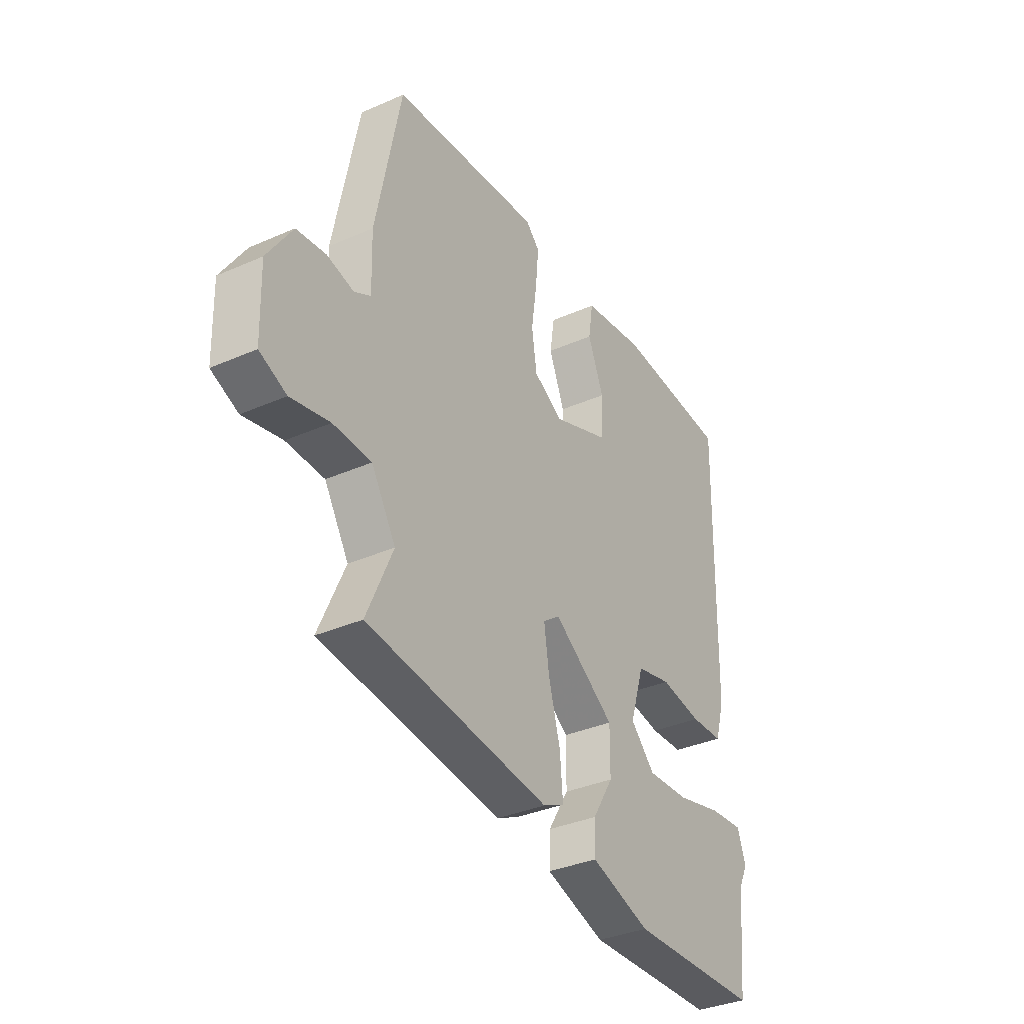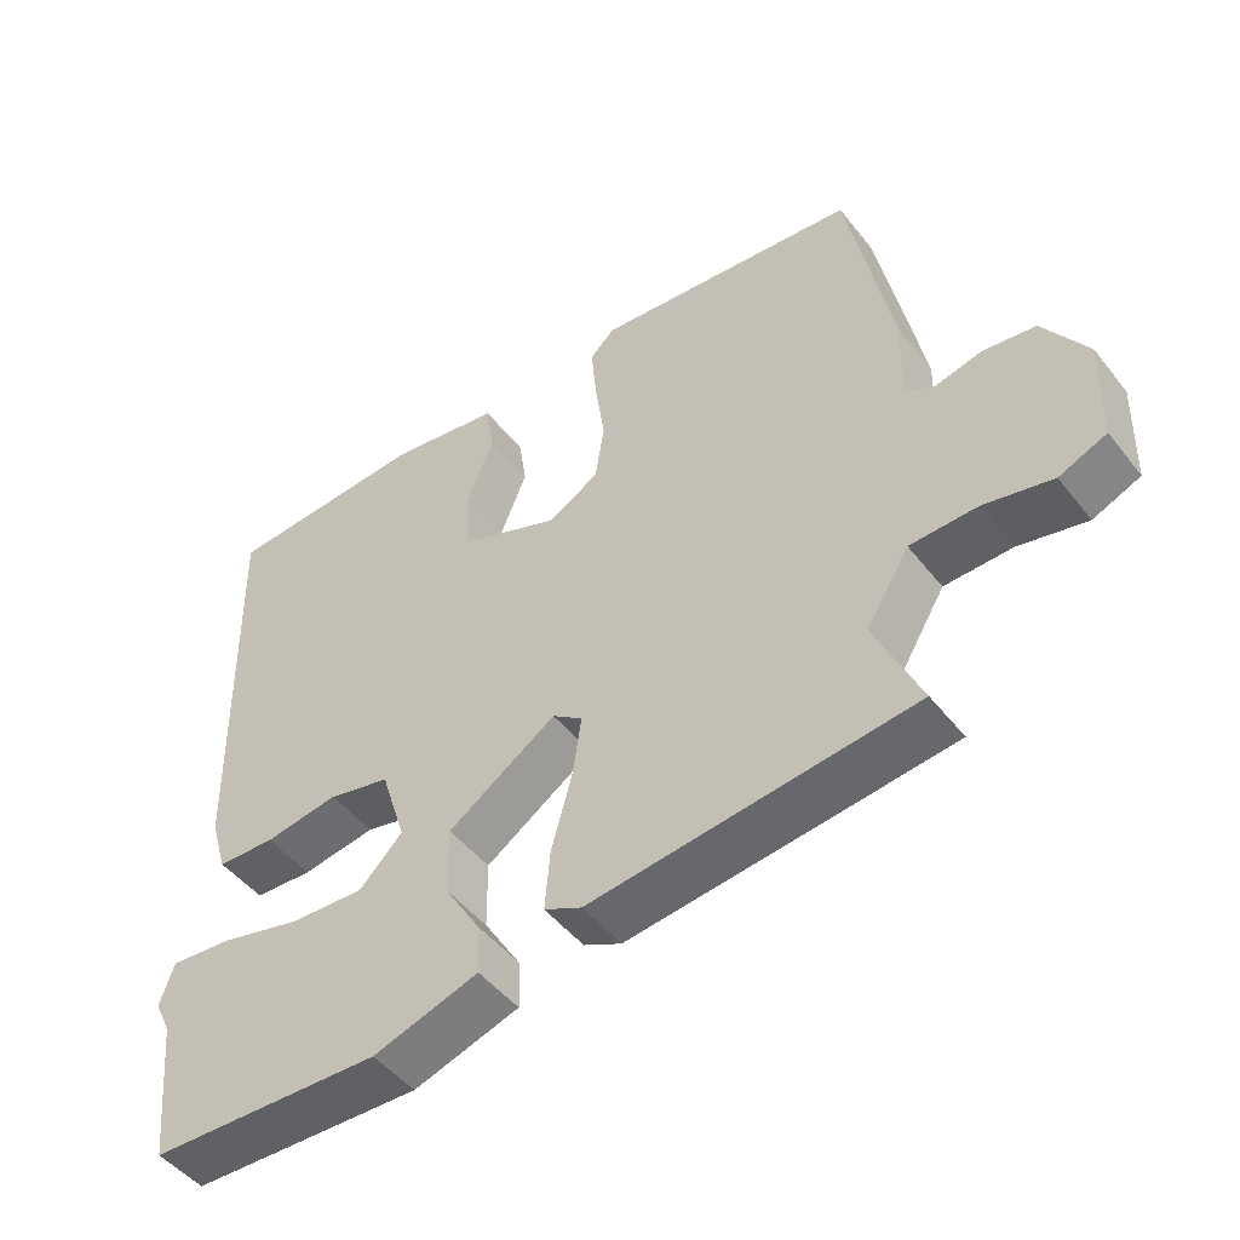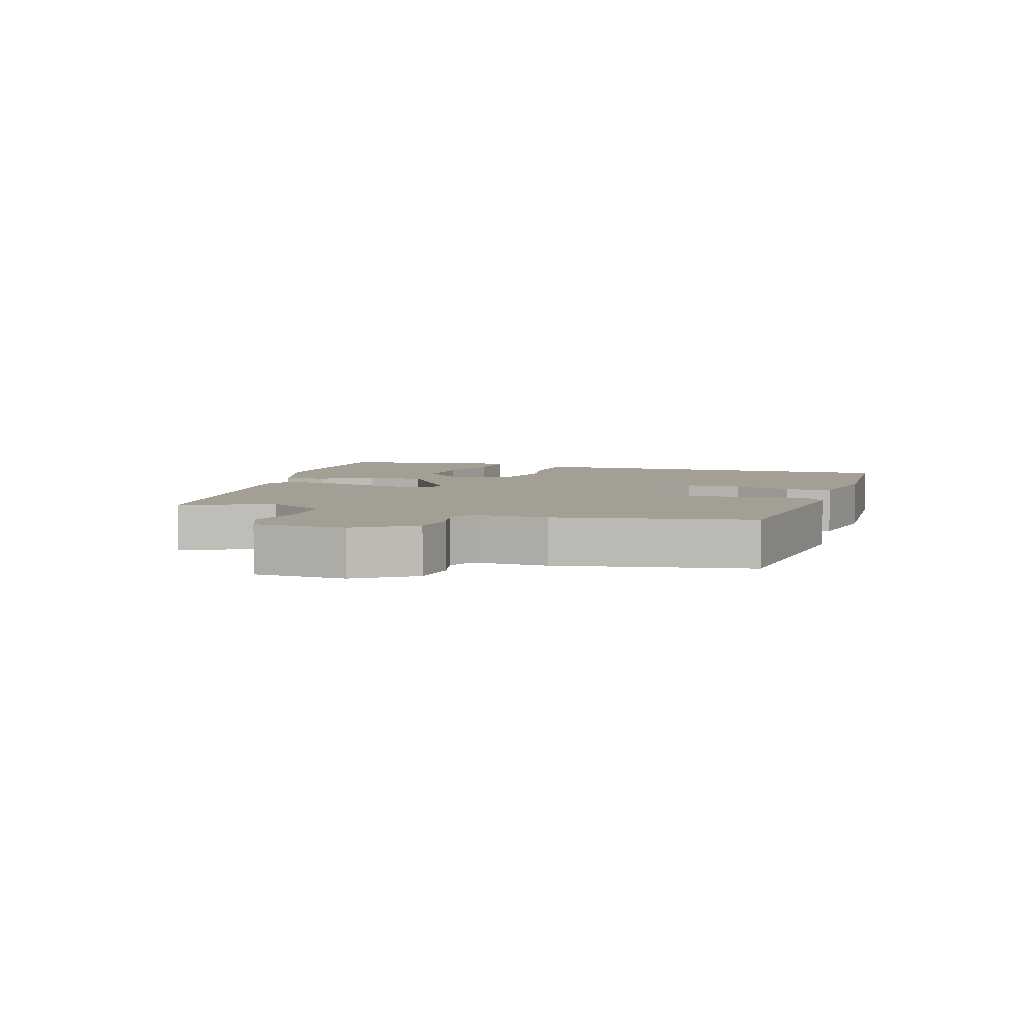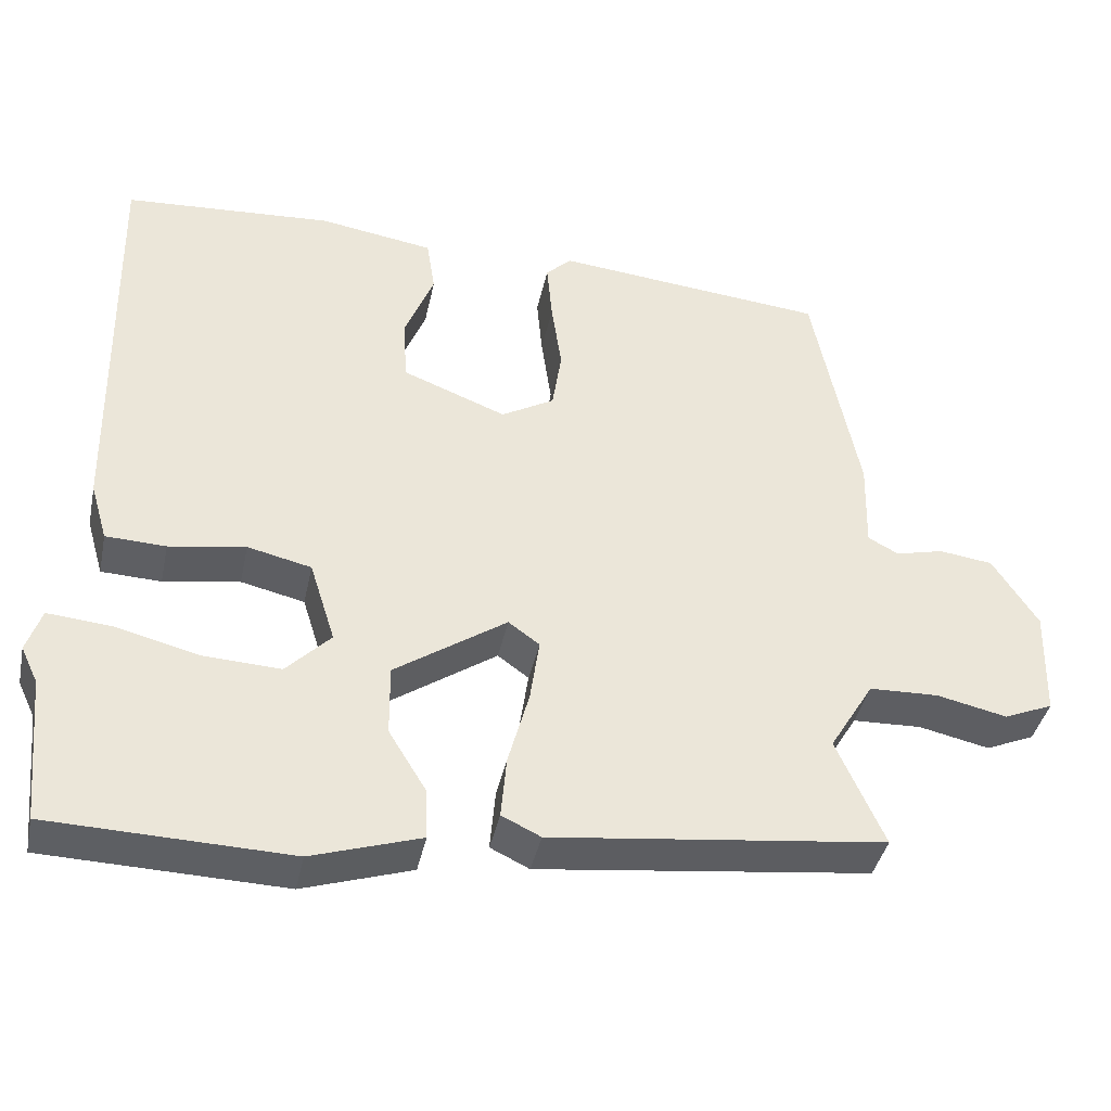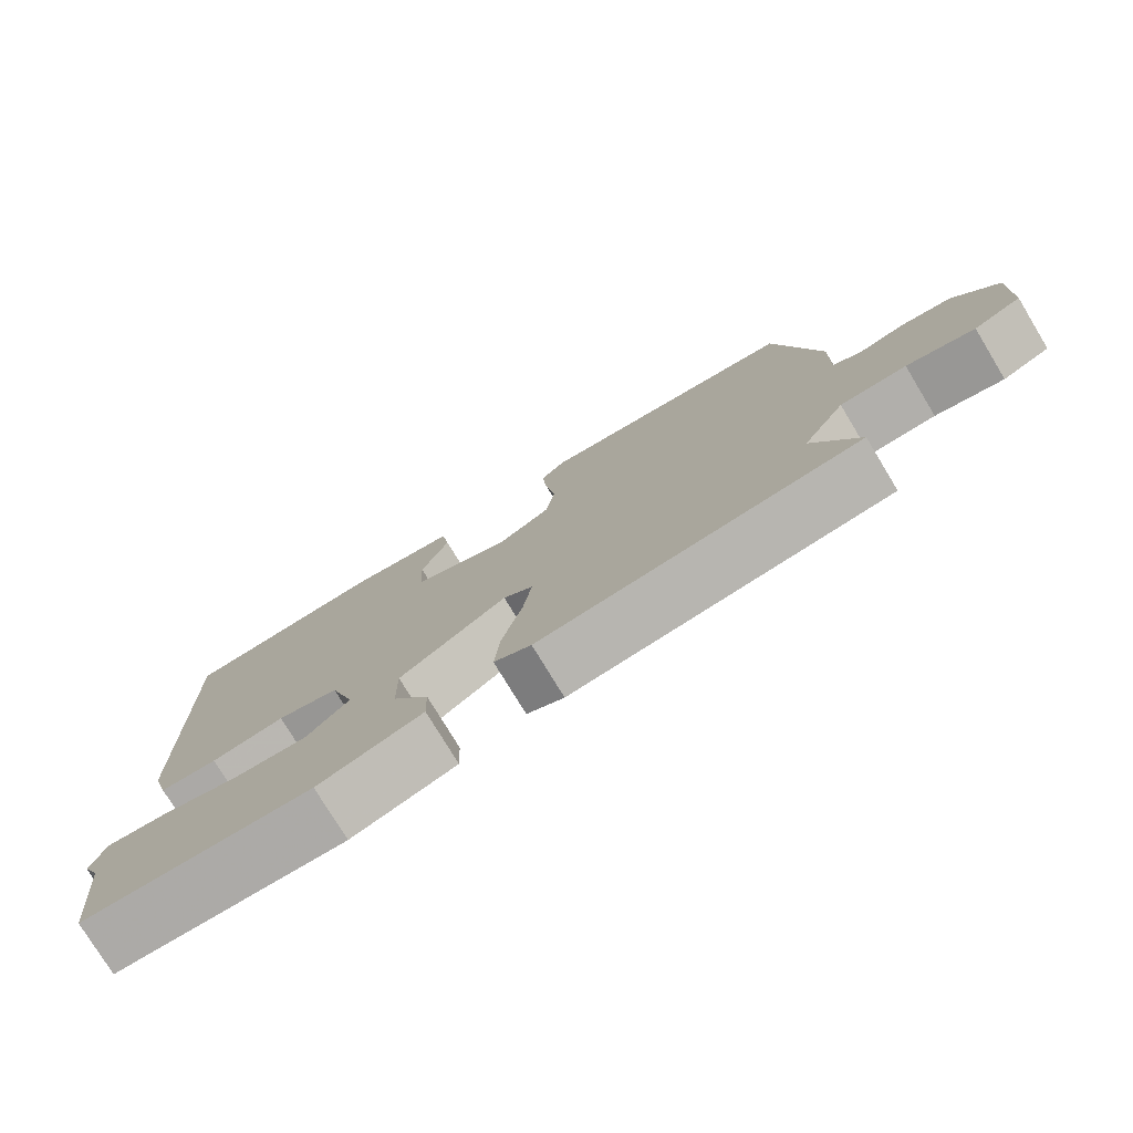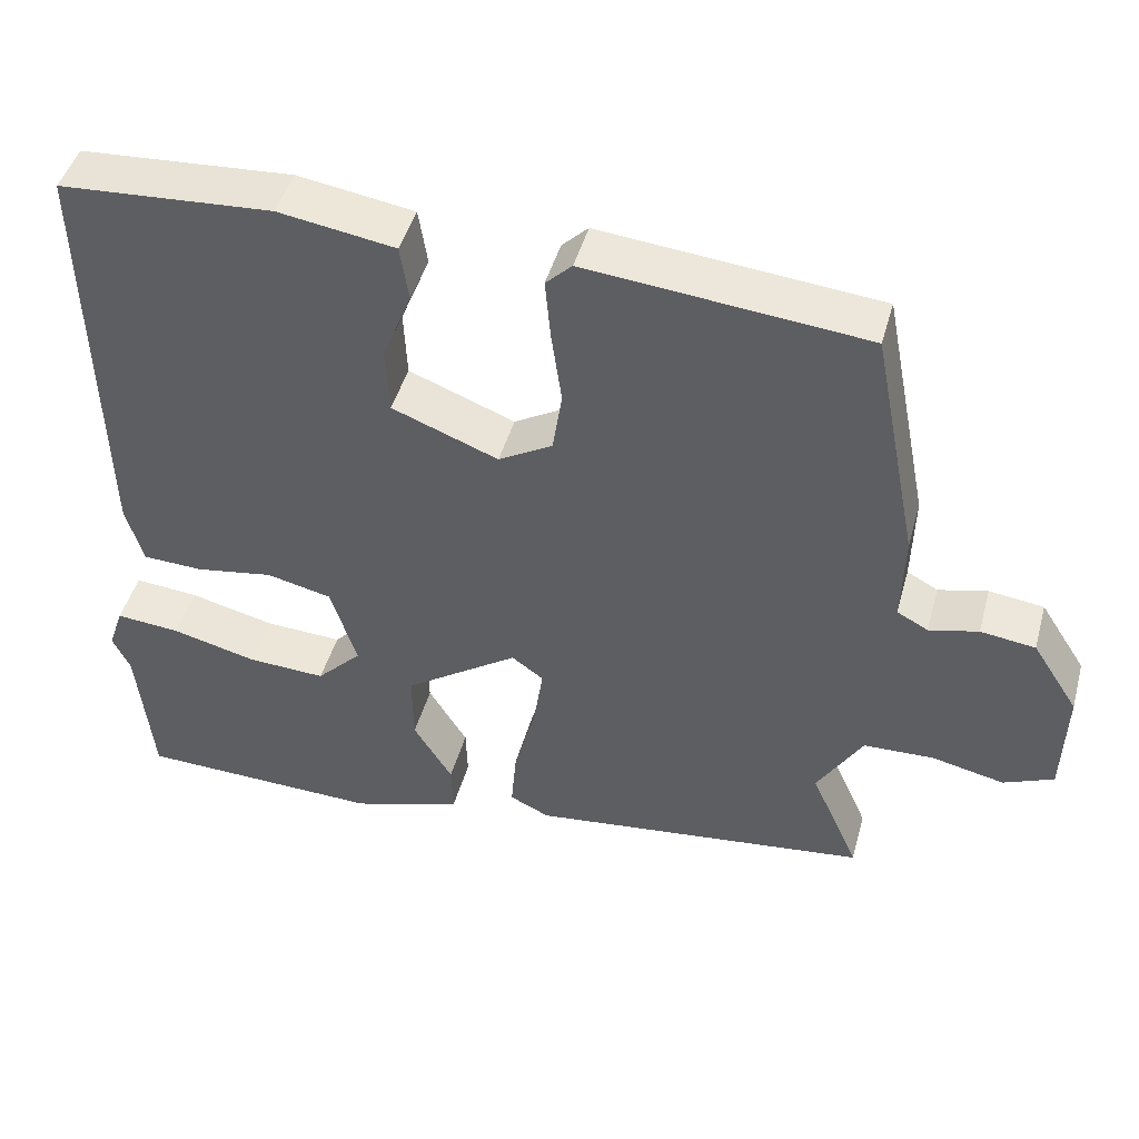
<metadata>
{"format":"obj","ext":"obj","renderer":"f3d","projection":"perspective","resolution":1024,"background":"white","views":[{"elev":-35.0,"azim":-59.6,"up":"+Z"},{"elev":-48.1,"azim":-143.7,"up":"+Z"},{"elev":5.3,"azim":-72.2,"up":"+Y"},{"elev":-40.0,"azim":168.1,"up":"+Z"},{"elev":-77.1,"azim":-148.8,"up":"+Z"},{"elev":45.8,"azim":-164.7,"up":"+Z"}]}
</metadata>
<code>
v 0.497 0.07 0.499
v 0.486 0.07 -0.032
v 0.464 0.07 -0.107
v 0.387 0.07 -0.11
v 0.289 0.07 -0.094
v 0.207 0.07 -0.113
v 0.174 0.07 -0.218
v 0.231 0.07 -0.276
v 0.33 0.07 -0.271
v 0.438 0.07 -0.244
v 0.519 0.07 -0.237
v 0.538 0.07 -0.293
v 0.516 0.07 -0.339
v 0.497 0.07 -0.528
v 0.189 0.07 -0.537
v 0.049 0.07 -0.492
v 0.051 0.07 -0.428
v 0.1 0.07 -0.348
v 0.101 0.07 -0.257
v -0.043 0.07 -0.159
v -0.083 0.07 -0.188
v -0.071 0.07 -0.27
v -0.044 0.07 -0.369
v -0.037 0.07 -0.449
v -0.087 0.07 -0.473
v -0.516 0.07 -0.422
v -0.455 0.07 -0.284
v -0.512 0.07 -0.19
v -0.601 0.07 -0.187
v -0.692 0.07 -0.207
v -0.755 0.07 -0.18
v -0.759 0.07 -0.04
v -0.701 0.07 0.05
v -0.632 0.07 0.059
v -0.57 0.07 0.044
v -0.531 0.07 0.065
v -0.534 0.07 0.18
v -0.475 0.07 0.479
v -0.124 0.07 0.513
v -0.091 0.07 0.481
v -0.098 0.07 0.404
v -0.111 0.07 0.312
v -0.099 0.07 0.233
v -0.031 0.07 0.194
v 0.103 0.07 0.246
v 0.107 0.07 0.331
v 0.07 0.07 0.423
v 0.081 0.07 0.494
v 0.228 0.07 0.517
v 0.497 0 0.499
v 0.486 0 -0.032
v 0.464 0 -0.107
v 0.387 0 -0.11
v 0.289 0 -0.094
v 0.207 0 -0.113
v 0.174 0 -0.218
v 0.231 0 -0.276
v 0.33 0 -0.271
v 0.438 0 -0.244
v 0.519 0 -0.237
v 0.538 0 -0.293
v 0.516 0 -0.339
v 0.497 0 -0.528
v 0.189 0 -0.537
v 0.049 0 -0.492
v 0.051 0 -0.428
v 0.1 0 -0.348
v 0.101 0 -0.257
v -0.043 0 -0.159
v -0.083 0 -0.188
v -0.071 0 -0.27
v -0.044 0 -0.369
v -0.037 0 -0.449
v -0.087 0 -0.473
v -0.516 0 -0.422
v -0.455 0 -0.284
v -0.512 0 -0.19
v -0.601 0 -0.187
v -0.692 0 -0.207
v -0.755 0 -0.18
v -0.759 0 -0.04
v -0.701 0 0.05
v -0.632 0 0.059
v -0.57 0 0.044
v -0.531 0 0.065
v -0.534 0 0.18
v -0.475 0 0.479
v -0.124 0 0.513
v -0.091 0 0.481
v -0.098 0 0.404
v -0.111 0 0.312
v -0.099 0 0.233
v -0.031 0 0.194
v 0.103 0 0.246
v 0.107 0 0.331
v 0.07 0 0.423
v 0.081 0 0.494
v 0.228 0 0.517
f 3 4 5
f 2 3 5
f 1 2 5
f 49 1 5
f 48 49 5
f 47 48 5
f 46 47 5
f 45 46 5 6
f 44 45 6 7
f 43 44 7
f 40 41 42
f 39 40 42
f 38 39 42
f 37 38 42
f 36 37 42
f 36 42 43
f 35 36 43 7
f 33 34 35
f 32 33 35
f 31 32 35
f 30 31 35
f 29 30 35
f 28 29 35
f 27 28 35
f 25 26 27
f 24 25 27
f 23 24 27
f 22 23 27
f 21 22 27 35
f 20 21 35
f 16 17 18
f 15 16 18
f 14 15 18
f 13 14 18
f 12 13 18
f 11 12 18
f 10 11 18
f 9 10 18
f 8 9 18
f 8 18 19
f 7 8 19 20
f 7 20 35
f 54 53 52
f 54 52 51
f 54 51 50
f 54 50 98
f 54 98 97
f 54 97 96
f 54 96 95
f 55 54 95 94
f 56 55 94 93
f 56 93 92
f 91 90 89
f 91 89 88
f 91 88 87
f 91 87 86
f 91 86 85
f 92 91 85
f 56 92 85 84
f 84 83 82
f 84 82 81
f 84 81 80
f 84 80 79
f 84 79 78
f 84 78 77
f 84 77 76
f 76 75 74
f 76 74 73
f 76 73 72
f 76 72 71
f 84 76 71 70
f 84 70 69
f 67 66 65
f 67 65 64
f 67 64 63
f 67 63 62
f 67 62 61
f 67 61 60
f 67 60 59
f 67 59 58
f 67 58 57
f 68 67 57
f 69 68 57 56
f 84 69 56
f 1 50 51 2
f 2 51 52 3
f 3 52 53 4
f 4 53 54 5
f 5 54 55 6
f 6 55 56 7
f 7 56 57 8
f 8 57 58 9
f 9 58 59 10
f 10 59 60 11
f 11 60 61 12
f 12 61 62 13
f 13 62 63 14
f 14 63 64 15
f 15 64 65 16
f 16 65 66 17
f 17 66 67 18
f 18 67 68 19
f 19 68 69 20
f 20 69 70 21
f 21 70 71 22
f 22 71 72 23
f 23 72 73 24
f 24 73 74 25
f 25 74 75 26
f 26 75 76 27
f 27 76 77 28
f 28 77 78 29
f 29 78 79 30
f 30 79 80 31
f 31 80 81 32
f 32 81 82 33
f 33 82 83 34
f 34 83 84 35
f 35 84 85 36
f 36 85 86 37
f 37 86 87 38
f 38 87 88 39
f 39 88 89 40
f 40 89 90 41
f 41 90 91 42
f 42 91 92 43
f 43 92 93 44
f 44 93 94 45
f 45 94 95 46
f 46 95 96 47
f 47 96 97 48
f 48 97 98 49
f 49 98 50 1

</code>
